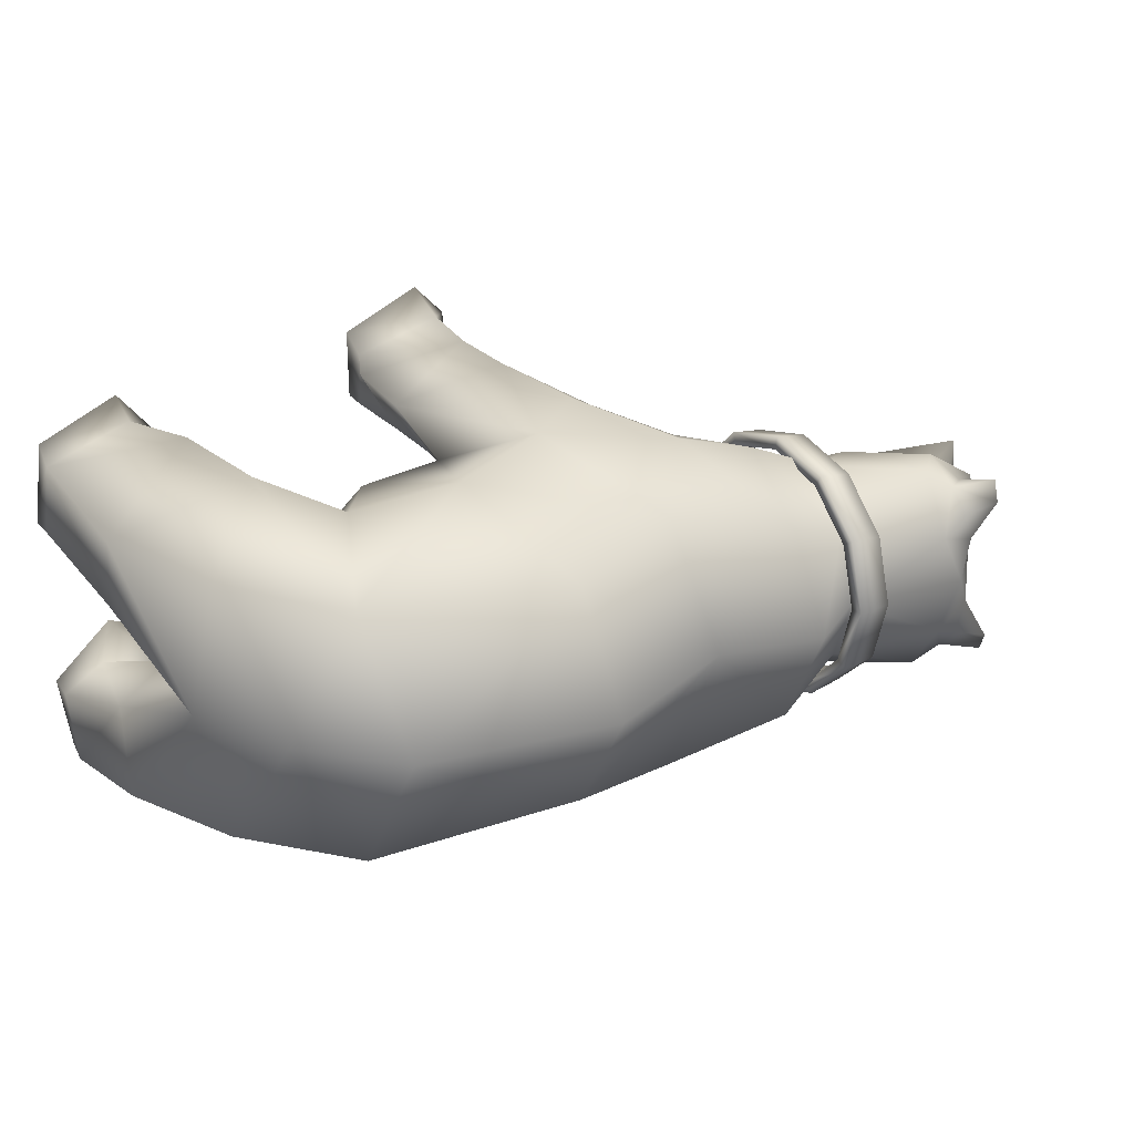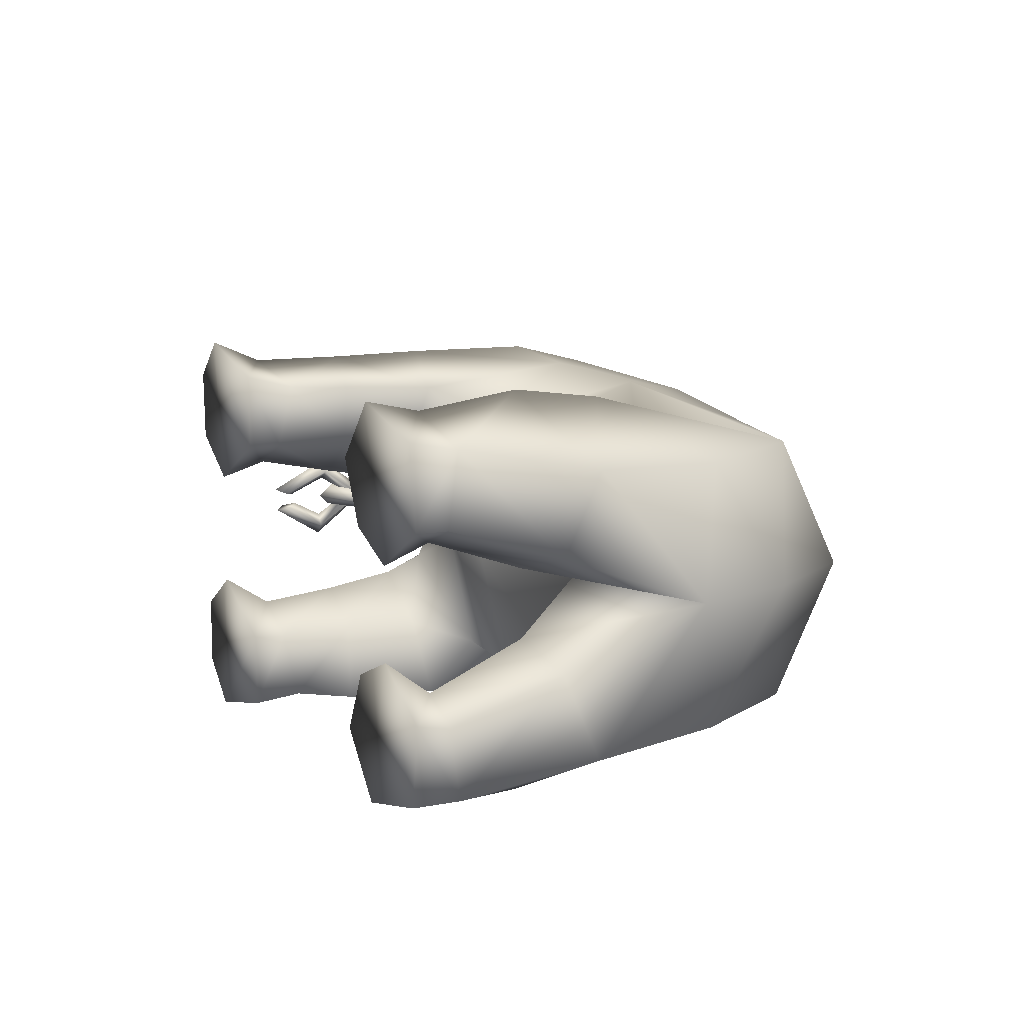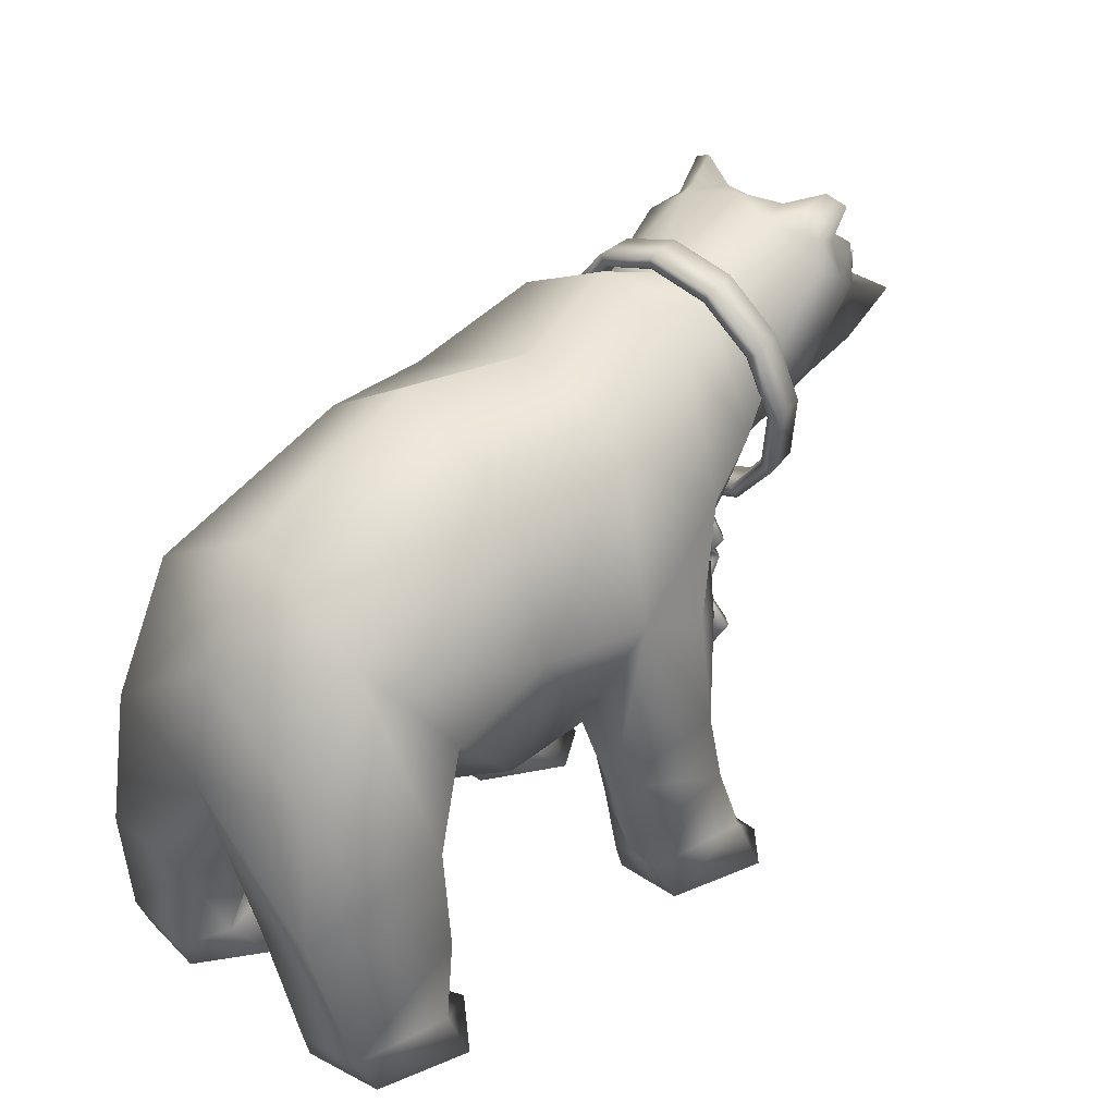
<metadata>
{"format":"obj","ext":"obj","renderer":"f3d","projection":"perspective","resolution":1024,"background":"white","views":[{"elev":26.7,"azim":133.9,"up":"+Z"},{"elev":11.9,"azim":61.9,"up":"+Z"},{"elev":30.7,"azim":134.4,"up":"+Y"}]}
</metadata>
<code>
o Bear_Plane
v -0.1702 0.7526 0.4009
v 0.1648 1.221 0.5782
v -0.2445 1.163 0.601
v -0.1675 0.6674 0
v 0.1517 0.7264 0.403
v 0.3761 0.7579 0.3031
v 0.1393 0.6325 0
v 0.5024 0.8123 0
v 0.1471 1.732 0.385
v -0.351 1.874 0
v -0.2831 1.711 0.4587
v 0.7957 1.665 0
v 0.7979 1.435 0.4423
v 0.9874 1.322 0
v -1.72 1.894 0
v -1.679 1.764 0.2375
v -1.677 1.909 0.2184
v -1.761 1.766 0
v -1.954 1.645 0.1867
v -1.9 1.428 0
v -1.788 1.495 0.1538
v -1.468 2 0.2969
v -1.473 2.157 0.2585
v -1.419 2.099 0.1208
v -1.333 2.13 0
v -1.544 1.338 0
v -1.381 2.031 0.3059
v -1.493 2.126 0.3297
v -1.368 2.1 0.2257
v -1.255 2.103 0.1764
v -0.9517 1.887 0.2292
v -0.6726 2.05 0
v -0.9251 1.967 0
v -0.6781 1.903 0.3496
v 0.4823 1.044 0.522
v 0.6531 0.7918 0.6202
v 0.5228 0.6026 0.3678
v 0.6668 0.4853 0.6662
v 1.063 0.573 0.4628
v 1.008 1.027 0.439
v 1.07 0.9576 0
v 0.7921 0.4407 0.1152
v 1.013 0.4741 0.1847
v -0.8473 1.574 0.4851
v -0.6233 1.45 0.5491
v -1.306 1.974 0.3714
v -1.074 1.69 0.3834
v -1.442 1.893 0.3678
v -1.358 1.58 0.309
v -1.493 1.47 0.2062
v -1.329 1.411 0.2137
v -1.083 1.391 0.2615
v -1.316 1.358 0
v -0.8076 1.257 0.4488
v -0.86 1.083 0.2412
v -1.077 1.241 0
v -0.6408 1.019 0.5426
v -0.7421 0.8904 0.3328
v -0.5278 0.7032 0.6408
v -0.698 0.6261 0.3628
v -0.4665 1.105 0.6412
v -0.1429 0.5701 0.5599
v -0.7985 0.9974 0
v -0.6136 0.7938 0.1454
v -0.554 0.7896 0
v -0.4351 0.6621 0.1214
v -0.6068 0.428 0.6289
v -0.7278 0.3702 0.3777
v -0.2328 0.2922 0.5663
v -0.4804 0.5575 0.181
v -0.5082 0.3317 0.2228
v -0.3516 0.3336 0.3404
v -0.2941 0.5698 0.3353
v -0.8011 0.1147 0.3927
v -0.7064 -0 0.1952
v -0.895 -0 0.3234
v -0.9018 -0 0.5518
v -0.7293 0.1532 0.617
v -0.7641 -0 0.6876
v -0.4236 -0 0.6
v -0.3924 0.09785 0.3525
v -0.4236 -0 0.3523
v -0.5795 0.1063 0.2647
v -0.3611 0.1375 0.5657
v 0.5971 0.1102 0.3206
v 0.7157 -0 0.1559
v 0.5227 -0 0.2422
v 0.4256 -0 0.4495
v 0.6532 0.1527 0.6208
v 0.5943 -0 0.6531
v 0.9079 -0 0.5712
v 0.9706 0.1314 0.55
v 0.9482 -0 0.3018
v 0.9766 0.09465 0.3071
v 0.8201 0.1025 0.2398
v 0.6362 0.345 0.3168
v -0.1702 0.7526 -0.4009
v 0.1648 1.221 -0.5782
v 0.1517 0.7264 -0.403
v 0.3761 0.7579 -0.3031
v 0.1471 1.732 -0.385
v -0.2831 1.711 -0.4587
v 0.1815 1.943 0
v 0.7979 1.435 -0.4423
v -1.679 1.764 -0.2375
v -1.954 1.645 -0.1867
v -2.001 1.628 0
v -1.788 1.495 -0.1538
v -1.468 2 -0.2969
v -1.473 2.157 -0.2585
v -1.493 2.126 -0.3297
v -1.419 2.099 -0.1208
v -1.677 1.909 -0.2184
v -1.493 1.47 -0.2062
v -1.381 2.031 -0.3059
v -1.368 2.1 -0.2257
v -1.255 2.103 -0.1764
v -0.9517 1.887 -0.2292
v -0.6781 1.903 -0.3496
v 0.4823 1.044 -0.522
v 0.6531 0.7918 -0.6202
v 0.5228 0.6026 -0.3678
v 0.6668 0.4853 -0.6662
v 1.063 0.573 -0.4628
v 1.008 1.027 -0.439
v 0.7921 0.4407 -0.1152
v -0.8473 1.574 -0.4851
v -1.074 1.69 -0.3834
v -0.6233 1.45 -0.5491
v -1.306 1.974 -0.3714
v -1.442 1.893 -0.3678
v -1.358 1.58 -0.309
v -1.329 1.411 -0.2137
v -1.083 1.391 -0.2615
v -0.7413 1.261 -0.4186
v -0.8214 1.108 -0.2263
v -0.8727 1.329 -0.3761
v -0.6408 1.019 -0.5426
v -0.7421 0.8904 -0.3328
v -0.5278 0.7032 -0.6408
v -0.698 0.6261 -0.3628
v -0.2445 1.163 -0.601
v -0.4665 1.105 -0.6412
v -0.1429 0.5701 -0.5599
v -0.6136 0.7938 -0.1454
v -0.4351 0.6621 -0.1214
v -0.6068 0.428 -0.6289
v -0.7278 0.3702 -0.3777
v -0.2328 0.2922 -0.5663
v -0.4804 0.5575 -0.181
v -0.3516 0.3336 -0.3404
v -0.5082 0.3317 -0.2228
v -0.2941 0.5698 -0.3353
v -0.7064 0 -0.1952
v -0.8011 0.1147 -0.3927
v -0.895 0 -0.3234
v -0.9018 0 -0.5518
v -0.7293 0.1532 -0.617
v -0.7641 0 -0.6876
v -0.4236 0 -0.6
v -0.3611 0.1375 -0.5657
v -0.3924 0.09785 -0.3525
v -0.5795 0.1063 -0.2647
v -0.4236 0 -0.3523
v 0.7157 0 -0.1559
v 0.5971 0.1102 -0.3206
v 0.5227 0 -0.2422
v 0.4256 0 -0.4495
v 0.6532 0.1527 -0.6208
v 0.5943 0 -0.6531
v 0.9079 0 -0.5712
v 0.9706 0.1314 -0.55
v 0.9482 0 -0.3018
v 0.9766 0.09465 -0.3071
v 0.8201 0.1025 -0.2398
v 0.6362 0.345 -0.3168
v 1.013 0.4741 -0.1847
v -1.712 1.867 0.2063
v -1.736 1.785 0.1284
v -1.712 1.785 0.2063
v -1.736 1.867 0.1284
v -1.658 1.785 0.1042
v -1.658 1.867 0.1042
v -1.634 1.785 0.182
v -1.634 1.867 0.182
v -1.736 1.785 -0.1284
v -1.712 1.867 -0.2063
v -1.712 1.785 -0.2063
v -1.658 1.785 -0.1042
v -1.736 1.867 -0.1284
v -1.634 1.785 -0.182
v -1.658 1.867 -0.1042
v -1.634 1.867 -0.182
v -1.072 1.815 0.3902
v -0.912 1.964 0.2384
v -1.032 1.989 0.226
v -1.172 1.347 0.3824
v -1.084 1.154 0.2244
v -1.052 1.324 0.4019
v -1.119 1.596 -0.4653
v -0.9478 1.804 -0.4192
v -0.9987 1.572 -0.4867
v -1.167 1.361 -0.4082
v -1.081 1.162 -0.2559
v -1.201 1.186 -0.244
v -0.8953 2.031 -0.00051
v -1.015 2.055 -0.001222
v -1.124 1.58 0.4473
v -1.004 1.557 0.4692
v -1.094 1.095 -0.01691
v -1.214 1.119 -0.0168
v -1.029 1.996 -0.2306
v -0.909 1.972 -0.2417
v -0.9528 1.79 0.4098
v -1.204 1.178 0.2125
v -1.067 1.828 -0.4005
v -1.047 1.338 -0.4274
v -0.917 1.926 0.2143
v -1.071 1.792 0.3509
v -1.037 1.95 0.2029
v -1.162 1.369 0.3439
v -1.074 1.192 0.2015
v -1.194 1.216 0.1907
v -1.112 1.594 -0.4206
v -0.9468 1.781 -0.3802
v -1.067 1.805 -0.3619
v -1.071 1.199 -0.2317
v -1.157 1.381 -0.369
v -1.191 1.223 -0.2209
v -0.9036 1.986 -0.001319
v -1.024 2.01 -0.001987
v -1.117 1.58 0.4026
v -1.042 1.345 0.3628
v -1.085 1.139 -0.0161
v -1.205 1.163 -0.01603
v -1.034 1.957 -0.2087
v -0.9511 1.768 0.3702
v -0.9145 1.933 -0.2189
v -1.037 1.357 -0.3876
v -0.9917 1.57 -0.4419
v -0.9967 1.556 0.4245
v -1.047 0.7568 -0.06373
v -1.146 0.6437 -0.003693
v -1.065 0.7575 -0.01872
v -0.9964 0.7565 -0.03959
v -1.161 0.6041 -0.04557
v -1.137 0.6043 0.03369
v -1.013 0.7572 0.005383
v -1.266 0.7578 -0.03649
v -1.294 0.7576 -5.4e-05
v -1.152 0.5646 -0.007855
v -1.243 0.758 0.0437
v -1.135 0.8705 -0.002733
v -1.217 0.7581 0.005506
v -1.146 0.9082 -0.03759
v -1.135 0.9464 -0.005062
v -1.119 0.9088 0.03478
v -1.054 0.9148 0.101
v -1.137 0.8024 -0.001567
v -1.105 0.9146 0.06956
v -1.083 0.9147 0.1445
v -1.101 0.7636 -0.009216
v -1.134 0.9145 0.1133
v -1.141 0.7251 -0.001516
v -1.125 0.9132 -0.1058
v -1.164 0.9128 -0.1369
v -1.178 0.7639 0.003782
v -1.196 0.9131 -0.1011
v -1.138 1.025 -0.009072
v -1.154 0.9136 -0.06647
v -1.1 1.063 -0.0127
v -1.182 1.062 -0.01086
v -1.144 1.101 -0.01295
v -1.259 1.095 0.02059
v -1.136 0.9847 -0.007111
v -1.224 1.095 -0.01504
v -1.134 0.909 -0.003551
v -1.303 1.094 -0.02125
v -1.146 0.9466 -0.03976
v -1.268 1.094 -0.05656
v -1.02 1.097 0.02005
v -1.121 0.9472 0.03367
v -0.9902 1.097 -0.01984
v -1.034 1.096 -0.05477
v -1.152 1.207 -0.01698
v -1.064 1.096 -0.01516
v -1.153 1.246 0.02223
v -1.156 1.246 -0.05641
v -1.157 1.285 -0.01691
v -1.208 0.5639 -0.1259
v -1.157 0.4579 -0.02919
v -1.169 0.5639 -0.08704
v -1.177 0.5633 -0.1655
v -1.196 0.4209 -0.04164
v -1.14 0.5633 -0.128
v -1.157 0.3814 -0.05076
v -1.163 0.564 0.1085
v -1.154 0.4457 0.009518
v -1.19 0.4076 0.02244
v -1.149 0.3719 0.03407
v -1.112 0.4098 0.0196
v -1.118 0.5635 0.1421
v -1.132 0.564 0.06896
v -1.144 0.6798 -0.002438
v -1.18 0.719 0.003186
v -1.103 0.7186 -0.009177
v -1.085 0.5635 0.1009
v -1.139 0.7576 -0.001301
v -1.119 0.4183 -0.03994
f 1 2 3
f 4 5 1
f 6 7 8
f 9 10 11
f 2 9 11
f 12 9 13
f 13 9 2
f 12 13 14
f 15 16 17
f 18 19 16
f 20 21 19
f 22 23 24
f 17 22 24
f 15 24 25
f 26 21 20
f 21 16 19
f 27 23 28
f 23 29 24
f 28 22 27
f 30 24 29
f 31 32 33
f 34 10 32
f 5 6 35
f 2 5 35
f 13 2 35
f 13 35 36
f 36 6 37
f 38 36 37
f 39 40 36
f 13 40 14
f 39 41 40
f 42 41 43
f 40 41 14
f 31 44 34
f 34 45 11
f 33 30 31
f 30 27 46
f 31 46 47
f 48 27 22
f 48 22 17
f 16 48 17
f 49 16 50
f 46 49 47
f 51 49 50
f 52 49 51
f 53 52 51
f 53 50 26
f 45 44 54
f 44 52 54
f 55 52 56
f 57 55 58
f 59 58 60
f 45 3 11
f 57 59 61
f 45 57 61
f 3 59 62
f 3 62 1
f 55 56 63
f 58 55 63
f 64 63 65
f 66 65 4
f 4 1 66
f 67 60 68
f 62 67 69
f 68 70 71
f 72 70 73
f 69 73 62
f 62 73 1
f 66 73 70
f 70 64 66
f 60 58 64
f 74 75 76
f 77 74 76
f 78 74 77
f 79 78 77
f 80 78 79
f 81 80 82
f 82 83 81
f 84 72 69
f 81 71 72
f 68 83 74
f 84 67 78
f 78 68 74
f 75 77 76
f 79 82 80
f 85 86 87
f 88 85 87
f 89 85 88
f 90 89 88
f 91 89 90
f 92 93 94
f 93 95 94
f 87 90 88
f 91 86 93
f 89 96 85
f 38 92 39
f 95 43 94
f 95 96 42
f 37 42 96
f 8 37 6
f 43 41 39
f 43 92 94
f 38 39 36
f 97 98 99
f 4 99 7
f 7 100 8
f 10 101 102
f 102 101 98
f 12 101 103
f 104 98 101
f 12 14 104
f 15 105 18
f 18 106 107
f 106 108 20
f 109 110 111
f 112 109 113
f 15 25 112
f 26 108 114
f 108 105 114
f 110 115 111
f 110 112 116
f 111 115 109
f 117 112 25
f 32 118 33
f 10 119 32
f 99 120 100
f 98 120 99
f 104 120 98
f 121 120 104
f 100 121 122
f 122 121 123
f 124 121 125
f 104 14 125
f 124 125 41
f 126 41 8
f 125 14 41
f 118 127 128
f 119 129 127
f 33 117 25
f 115 117 130
f 130 118 128
f 115 131 109
f 131 113 109
f 105 113 131
f 105 132 114
f 132 130 128
f 133 114 132
f 132 134 133
f 53 134 56
f 53 114 133
f 135 136 137
f 129 137 127
f 127 134 128
f 136 134 137
f 136 138 139
f 139 140 141
f 142 129 102
f 138 143 140
f 143 135 129
f 142 140 143
f 142 97 144
f 136 63 56
f 139 63 136
f 63 145 65
f 65 146 4
f 4 146 97
f 141 147 148
f 147 144 149
f 148 150 141
f 151 150 152
f 149 153 151
f 144 97 153
f 146 153 97
f 150 145 141
f 141 145 139
f 154 155 156
f 157 156 155
f 158 157 155
f 159 157 158
f 160 158 161
f 162 160 161
f 163 164 162
f 161 151 162
f 162 152 163
f 163 148 155
f 161 147 149
f 148 158 155
f 157 154 156
f 164 159 160
f 165 166 167
f 168 167 166
f 169 168 166
f 170 168 169
f 171 169 172
f 173 172 174
f 175 173 174
f 167 170 165
f 171 165 170
f 169 176 123
f 123 172 169
f 175 177 126
f 175 176 166
f 122 126 8
f 8 100 122
f 177 124 41
f 172 177 174
f 123 121 124
f 15 17 24
f 107 20 19
f 107 106 20
f 15 112 113
f 3 2 11
f 142 102 98
f 125 121 104
f 40 13 36
f 96 38 37
f 176 122 123
f 178 179 180
f 181 182 179
f 183 184 182
f 185 180 184
f 182 180 179
f 183 178 185
f 186 187 188
f 189 190 186
f 191 192 189
f 188 193 191
f 188 189 186
f 192 187 190
f 194 195 196
f 197 198 199
f 200 201 202
f 203 204 205
f 196 206 207
f 208 199 209
f 205 210 211
f 212 206 213
f 208 214 194
f 215 210 198
f 216 213 201
f 200 217 203
f 218 219 220
f 221 222 223
f 224 225 226
f 227 228 229
f 230 220 231
f 232 233 221
f 234 229 235
f 236 230 231
f 237 232 219
f 223 234 235
f 226 238 236
f 239 224 228
f 200 228 224
f 203 229 228
f 205 235 229
f 215 235 211
f 197 223 215
f 208 221 197
f 208 219 232
f 194 220 219
f 196 231 220
f 212 231 207
f 216 236 212
f 200 226 216
f 217 240 239
f 204 239 227
f 210 227 234
f 210 222 198
f 198 233 199
f 199 241 209
f 214 241 237
f 195 237 218
f 206 218 230
f 206 238 213
f 213 225 201
f 201 240 202
f 242 243 244
f 245 246 242
f 247 245 248
f 243 248 244
f 249 243 246
f 250 246 251
f 247 250 251
f 243 252 247
f 249 253 254
f 250 255 249
f 252 256 250
f 253 252 254
f 242 253 255
f 245 255 256
f 257 245 256
f 253 248 257
f 258 259 260
f 261 262 258
f 263 264 261
f 259 263 260
f 265 259 262
f 266 262 264
f 267 266 264
f 259 268 267
f 265 269 270
f 266 271 265
f 272 266 268
f 269 268 270
f 271 260 269
f 261 271 273
f 263 273 272
f 269 263 272
f 274 275 276
f 277 274 278
f 279 278 280
f 276 279 280
f 281 275 282
f 283 282 277
f 279 283 277
f 275 284 279
f 281 285 286
f 283 287 281
f 288 283 284
f 285 284 286
f 274 285 287
f 278 287 289
f 288 278 289
f 285 280 288
f 290 291 292
f 293 294 290
f 295 296 293
f 291 295 292
f 297 298 299
f 300 297 299
f 301 302 300
f 303 301 298
f 297 304 303
f 302 305 297
f 306 302 307
f 304 307 303
f 305 292 304
f 293 305 308
f 295 308 306
f 304 295 306
f 298 300 299
f 294 309 291
f 1 5 2
f 4 7 5
f 6 5 7
f 9 103 10
f 12 103 9
f 15 18 16
f 18 107 19
f 22 28 23
f 26 50 21
f 21 50 16
f 27 29 23
f 30 25 24
f 31 34 32
f 34 11 10
f 36 35 6
f 42 8 41
f 31 47 44
f 34 44 45
f 33 25 30
f 30 29 27
f 31 30 46
f 48 46 27
f 49 48 16
f 46 48 49
f 52 47 49
f 53 56 52
f 53 51 50
f 44 47 52
f 55 54 52
f 57 54 55
f 59 57 58
f 45 61 3
f 45 54 57
f 3 61 59
f 64 58 63
f 66 64 65
f 67 59 60
f 62 59 67
f 68 60 70
f 72 71 70
f 69 72 73
f 66 1 73
f 70 60 64
f 74 83 75
f 80 84 78
f 81 84 80
f 82 75 83
f 84 81 72
f 81 83 71
f 68 71 83
f 84 69 67
f 78 67 68
f 75 79 77
f 79 75 82
f 85 95 86
f 91 92 89
f 92 91 93
f 93 86 95
f 87 86 90
f 91 90 86
f 89 38 96
f 38 89 92
f 95 42 43
f 95 85 96
f 37 8 42
f 43 39 92
f 97 142 98
f 4 97 99
f 7 99 100
f 10 103 101
f 12 104 101
f 15 113 105
f 18 105 106
f 109 112 110
f 26 20 108
f 108 106 105
f 110 116 115
f 117 116 112
f 32 119 118
f 10 102 119
f 100 120 121
f 126 177 41
f 118 119 127
f 119 102 129
f 33 118 117
f 115 116 117
f 130 117 118
f 115 130 131
f 105 131 132
f 132 131 130
f 132 128 134
f 53 133 134
f 53 26 114
f 129 135 137
f 127 137 134
f 136 56 134
f 136 135 138
f 139 138 140
f 142 143 129
f 143 138 135
f 142 144 140
f 63 139 145
f 65 145 146
f 141 140 147
f 147 140 144
f 148 152 150
f 151 153 150
f 149 144 153
f 146 150 153
f 150 146 145
f 154 163 155
f 160 159 158
f 162 164 160
f 163 154 164
f 161 149 151
f 162 151 152
f 163 152 148
f 161 158 147
f 148 147 158
f 157 159 154
f 164 154 159
f 165 175 166
f 171 170 169
f 173 171 172
f 175 165 173
f 167 168 170
f 171 173 165
f 169 166 176
f 123 124 172
f 175 174 177
f 175 126 176
f 122 176 126
f 172 124 177
f 178 181 179
f 181 183 182
f 183 185 184
f 185 178 180
f 182 184 180
f 183 181 178
f 186 190 187
f 189 192 190
f 191 193 192
f 188 187 193
f 188 191 189
f 192 193 187
f 194 214 195
f 197 215 198
f 200 216 201
f 203 217 204
f 196 195 206
f 208 197 199
f 205 204 210
f 212 207 206
f 208 209 214
f 215 211 210
f 216 212 213
f 200 202 217
f 218 237 219
f 221 233 222
f 224 240 225
f 227 239 228
f 230 218 220
f 232 241 233
f 234 227 229
f 236 238 230
f 237 241 232
f 223 222 234
f 226 225 238
f 239 240 224
f 200 203 228
f 203 205 229
f 205 211 235
f 215 223 235
f 197 221 223
f 208 232 221
f 208 194 219
f 194 196 220
f 196 207 231
f 212 236 231
f 216 226 236
f 200 224 226
f 217 202 240
f 204 217 239
f 210 204 227
f 210 234 222
f 198 222 233
f 199 233 241
f 214 209 241
f 195 214 237
f 206 195 218
f 206 230 238
f 213 238 225
f 201 225 240
f 242 246 243
f 245 251 246
f 247 251 245
f 243 247 248
f 249 254 243
f 250 249 246
f 247 252 250
f 243 254 252
f 249 255 253
f 250 256 255
f 252 257 256
f 253 257 252
f 242 244 253
f 245 242 255
f 257 248 245
f 253 244 248
f 258 262 259
f 261 264 262
f 263 267 264
f 259 267 263
f 265 270 259
f 266 265 262
f 267 268 266
f 259 270 268
f 265 271 269
f 266 273 271
f 272 273 266
f 269 272 268
f 271 258 260
f 261 258 271
f 263 261 273
f 269 260 263
f 274 282 275
f 277 282 274
f 279 277 278
f 276 275 279
f 281 286 275
f 283 281 282
f 279 284 283
f 275 286 284
f 281 287 285
f 283 289 287
f 288 289 283
f 285 288 284
f 274 276 285
f 278 274 287
f 288 280 278
f 285 276 280
f 290 294 291
f 293 296 294
f 295 309 296
f 291 309 295
f 297 303 298
f 300 302 297
f 301 307 302
f 303 307 301
f 297 305 304
f 302 308 305
f 306 308 302
f 304 306 307
f 305 290 292
f 293 290 305
f 295 293 308
f 304 292 295
f 298 301 300
f 294 296 309
l 8 14

</code>
